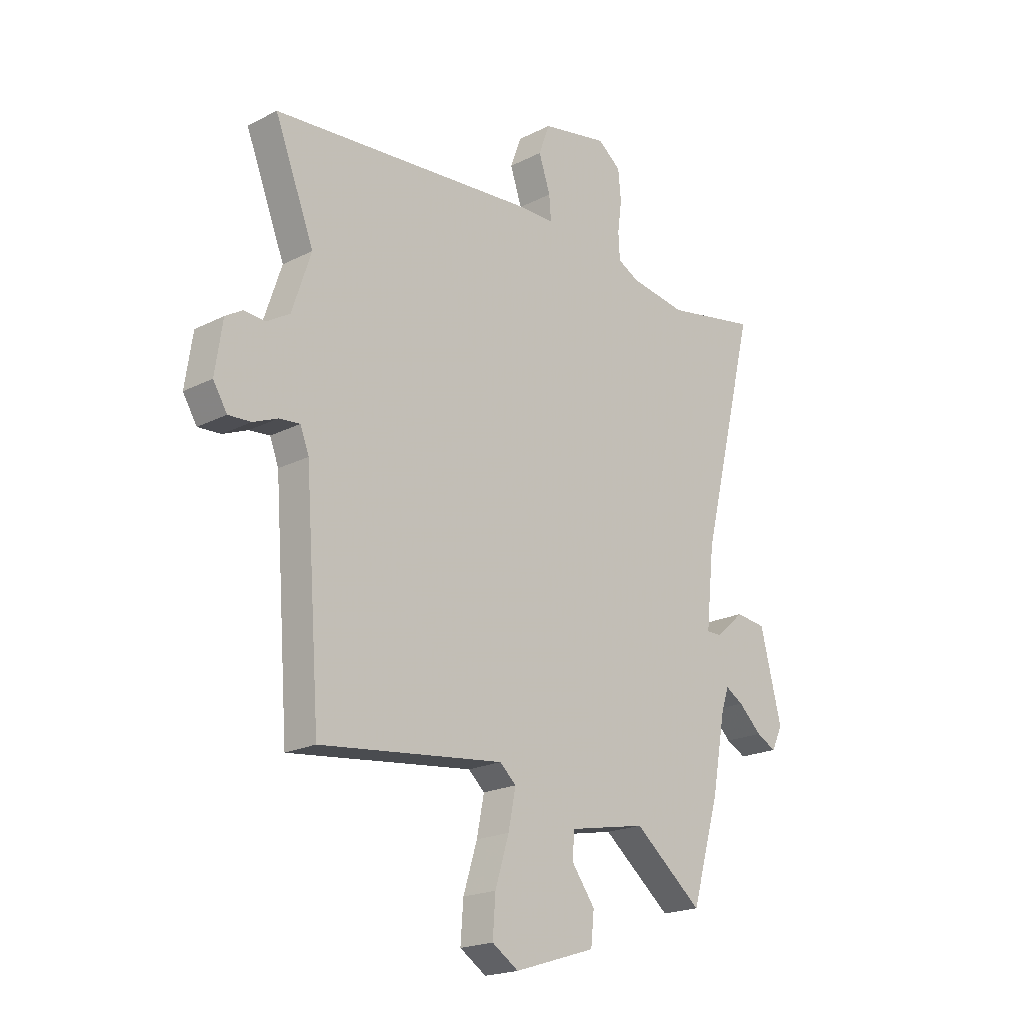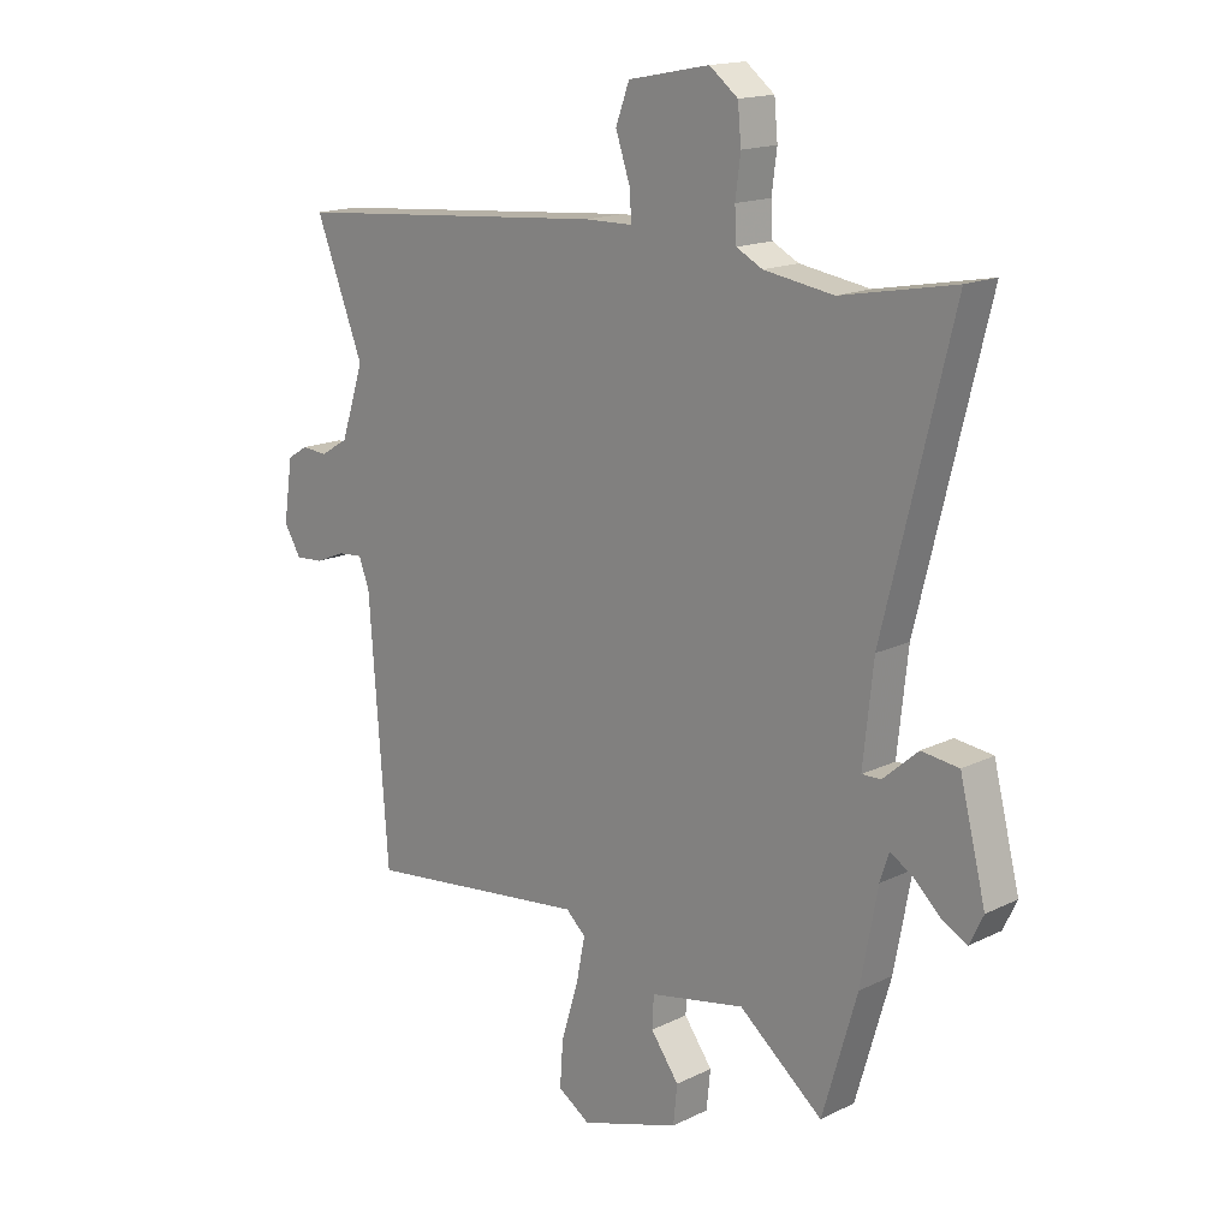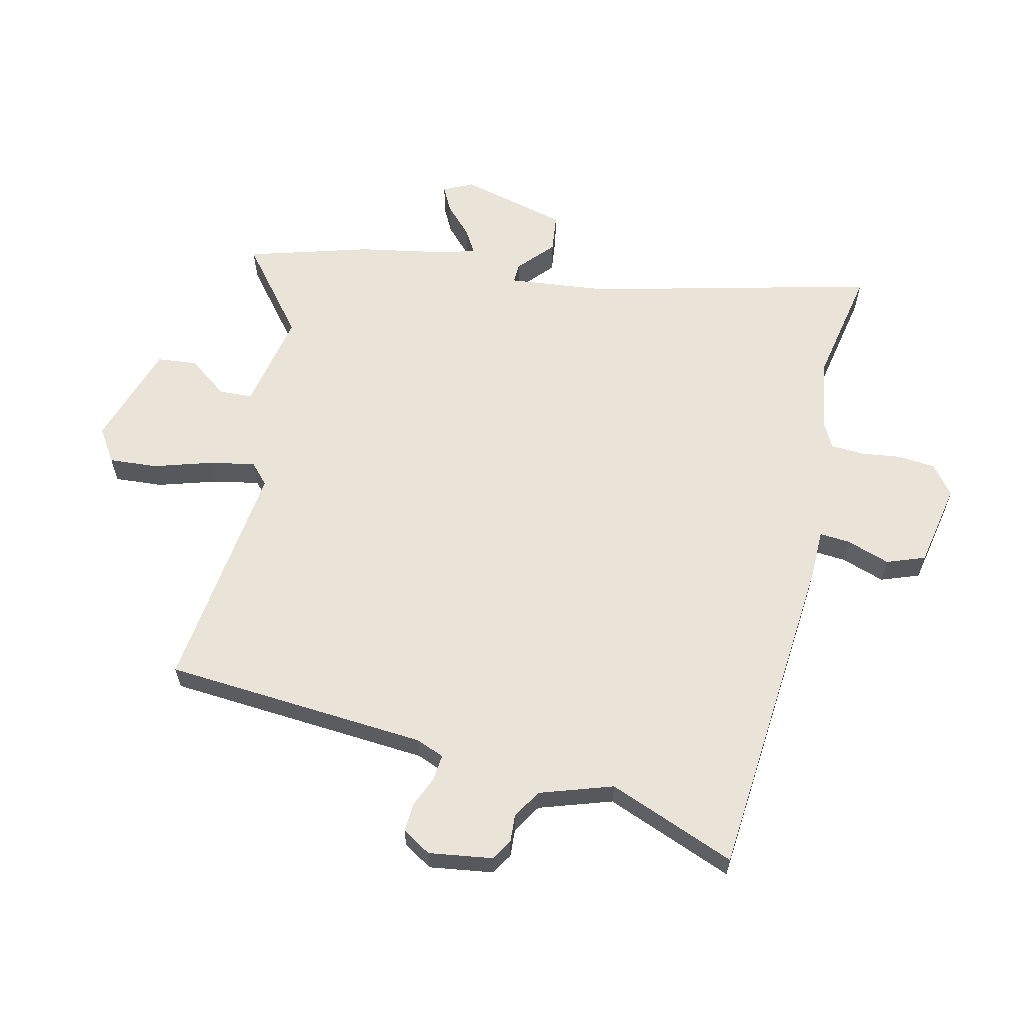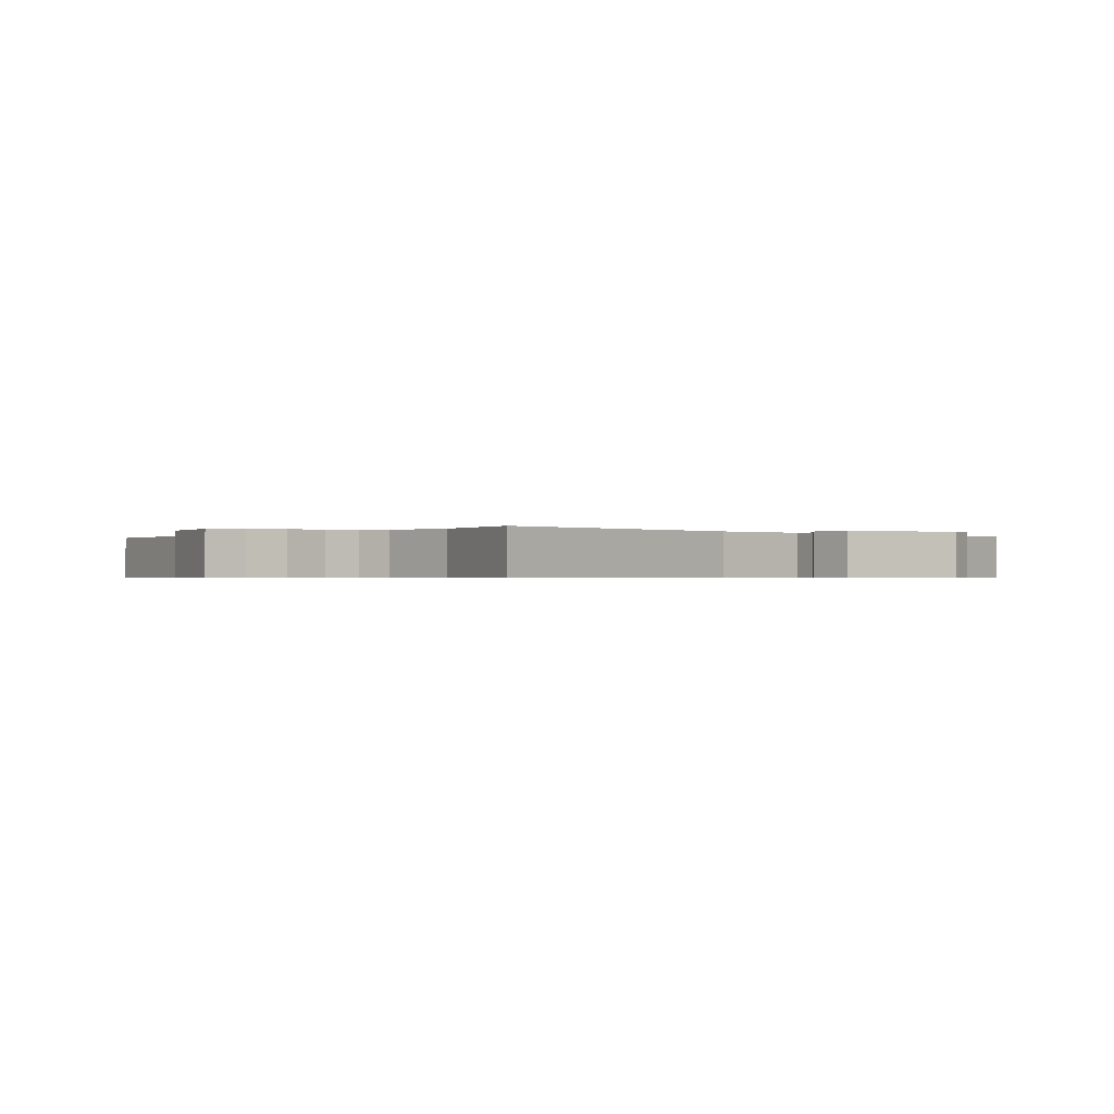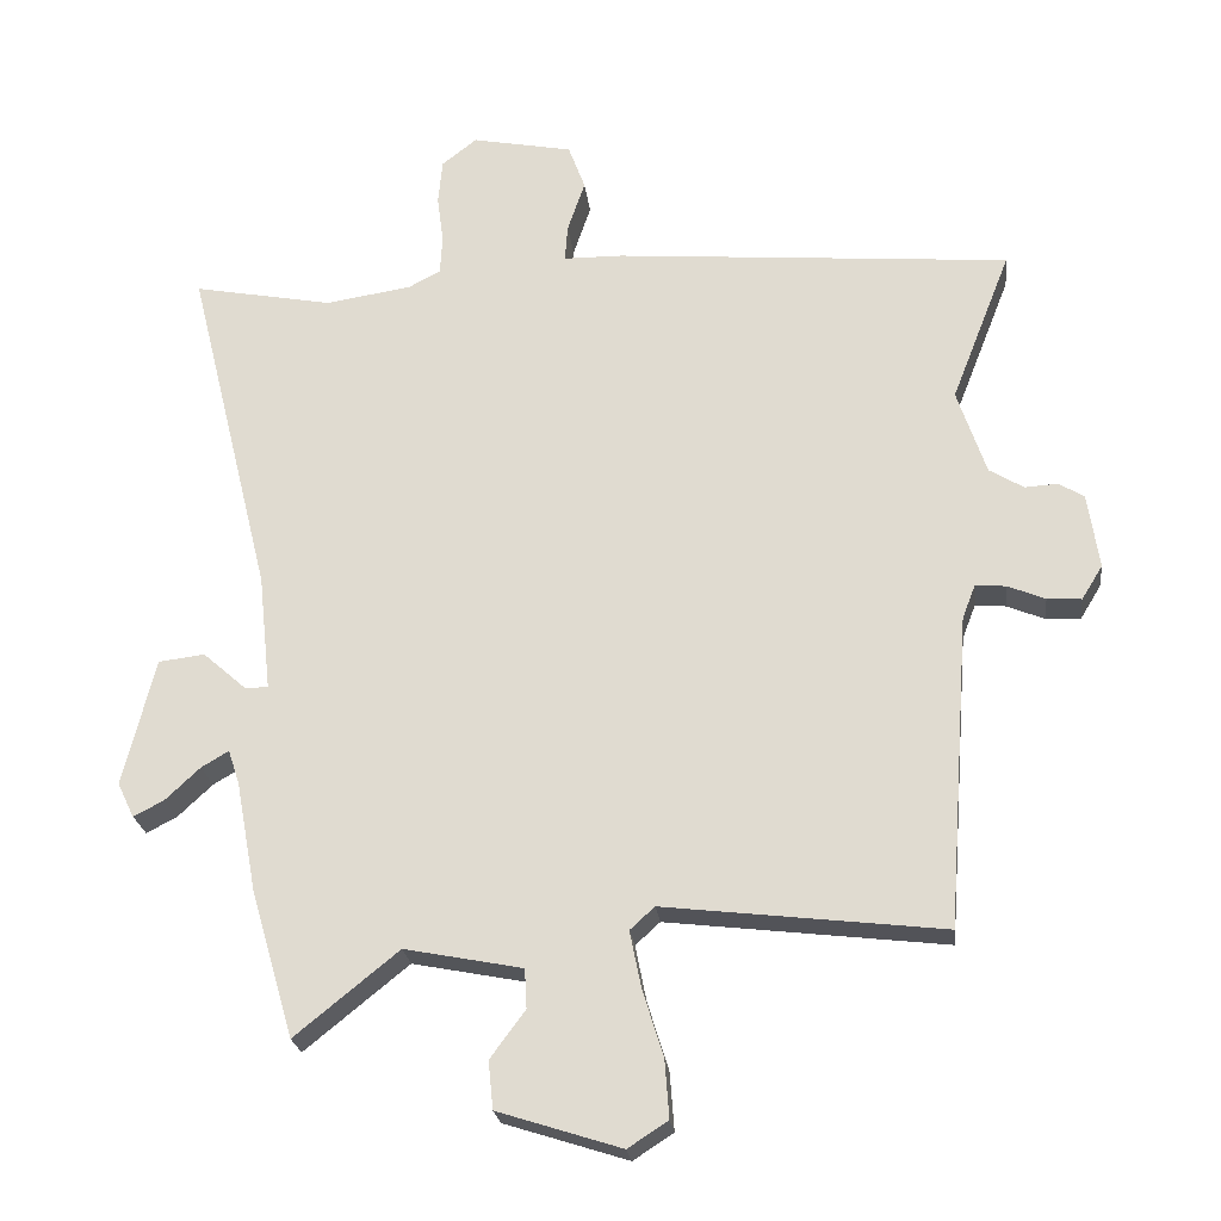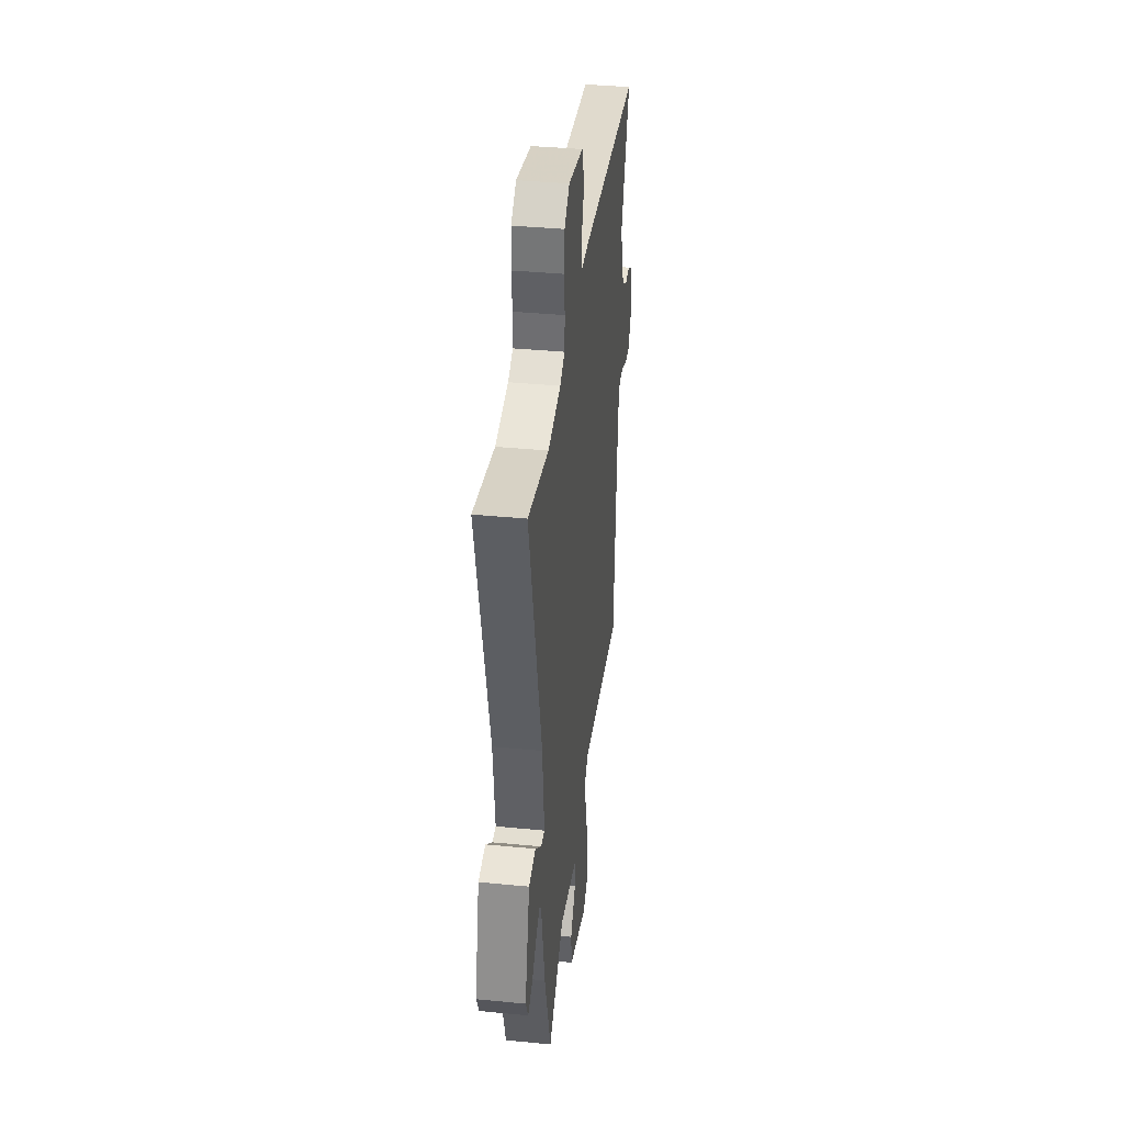
<metadata>
{"format":"obj","ext":"obj","renderer":"f3d","projection":"perspective","resolution":1024,"background":"white","views":[{"elev":-20.2,"azim":-47.0,"up":"+Z"},{"elev":16.1,"azim":44.7,"up":"+Z"},{"elev":61.0,"azim":-76.8,"up":"+Y"},{"elev":-0.5,"azim":53.3,"up":"+Y"},{"elev":-23.7,"azim":-173.3,"up":"+Z"},{"elev":37.7,"azim":97.1,"up":"+Z"}]}
</metadata>
<code>
v 0.52 0.07 -0.431
v 0.459 0.07 -0.639
v 0.311 0.07 -0.519
v 0.143 0.07 -0.552
v 0.14 0.07 -0.608
v 0.19 0.07 -0.676
v 0.183 0.07 -0.744
v 0.007 0.07 -0.8
v -0.05 0.07 -0.763
v -0.044 0.07 -0.681
v -0.014 0.07 -0.584
v 0.002 0.07 -0.504
v -0.033 0.07 -0.472
v -0.431 0.07 -0.519
v -0.464 0.07 -0.071
v -0.483 0.07 -0.022
v -0.527 0.07 -0.026
v -0.58 0.07 -0.048
v -0.629 0.07 -0.051
v -0.659 0.07 -0.002
v -0.643 0.07 0.106
v -0.607 0.07 0.128
v -0.56 0.07 0.125
v -0.511 0.07 0.155
v -0.47 0.07 0.278
v -0.555 0.07 0.495
v 0.012 0.07 0.542
v 0.096 0.07 0.543
v 0.092 0.07 0.595
v 0.067 0.07 0.669
v 0.091 0.07 0.734
v 0.235 0.07 0.762
v 0.285 0.07 0.723
v 0.291 0.07 0.659
v 0.282 0.07 0.59
v 0.285 0.07 0.534
v 0.331 0.07 0.51
v 0.454 0.07 0.491
v 0.654 0.07 0.529
v 0.533 0.07 0.04
v 0.515 0.07 -0.128
v 0.549 0.07 -0.127
v 0.61 0.07 -0.073
v 0.676 0.07 -0.081
v 0.722 0.07 -0.264
v 0.698 0.07 -0.314
v 0.655 0.07 -0.292
v 0.605 0.07 -0.245
v 0.566 0.07 -0.222
v 0.55 0.07 -0.27
v 0.52 0 -0.431
v 0.459 0 -0.639
v 0.311 0 -0.519
v 0.143 0 -0.552
v 0.14 0 -0.608
v 0.19 0 -0.676
v 0.183 0 -0.744
v 0.007 0 -0.8
v -0.05 0 -0.763
v -0.044 0 -0.681
v -0.014 0 -0.584
v 0.002 0 -0.504
v -0.033 0 -0.472
v -0.431 0 -0.519
v -0.464 0 -0.071
v -0.483 0 -0.022
v -0.527 0 -0.026
v -0.58 0 -0.048
v -0.629 0 -0.051
v -0.659 0 -0.002
v -0.643 0 0.106
v -0.607 0 0.128
v -0.56 0 0.125
v -0.511 0 0.155
v -0.47 0 0.278
v -0.555 0 0.495
v 0.012 0 0.542
v 0.096 0 0.543
v 0.092 0 0.595
v 0.067 0 0.669
v 0.091 0 0.734
v 0.235 0 0.762
v 0.285 0 0.723
v 0.291 0 0.659
v 0.282 0 0.59
v 0.285 0 0.534
v 0.331 0 0.51
v 0.454 0 0.491
v 0.654 0 0.529
v 0.533 0 0.04
v 0.515 0 -0.128
v 0.549 0 -0.127
v 0.61 0 -0.073
v 0.676 0 -0.081
v 0.722 0 -0.264
v 0.698 0 -0.314
v 0.655 0 -0.292
v 0.605 0 -0.245
v 0.566 0 -0.222
v 0.55 0 -0.27
f 45 46 47 48
f 45 48 49
f 42 43 44 45
f 41 42 45 49
f 38 39 40
f 37 38 40 41
f 36 37 41
f 32 33 34 35
f 32 35 36
f 29 30 31 32
f 28 29 32 36
f 25 26 27 28
f 24 25 28 36
f 23 24 36 41
f 17 18 19 20
f 16 17 20 21
f 13 14 15
f 12 13 15 16
f 8 9 10 11
f 8 11 12
f 5 6 7 8
f 4 5 8 12
f 3 4 12 16
f 50 1 2 3
f 23 41 49 50
f 21 22 23 50
f 3 16 21 50
f 98 97 96 95
f 99 98 95
f 95 94 93 92
f 99 95 92 91
f 90 89 88
f 91 90 88 87
f 91 87 86
f 85 84 83 82
f 86 85 82
f 82 81 80 79
f 86 82 79 78
f 78 77 76 75
f 86 78 75 74
f 91 86 74 73
f 70 69 68 67
f 71 70 67 66
f 65 64 63
f 66 65 63 62
f 61 60 59 58
f 62 61 58
f 58 57 56 55
f 62 58 55 54
f 66 62 54 53
f 53 52 51 100
f 100 99 91 73
f 100 73 72 71
f 100 71 66 53
f 1 51 52 2
f 2 52 53 3
f 3 53 54 4
f 4 54 55 5
f 5 55 56 6
f 6 56 57 7
f 7 57 58 8
f 8 58 59 9
f 9 59 60 10
f 10 60 61 11
f 11 61 62 12
f 12 62 63 13
f 13 63 64 14
f 14 64 65 15
f 15 65 66 16
f 16 66 67 17
f 17 67 68 18
f 18 68 69 19
f 19 69 70 20
f 20 70 71 21
f 21 71 72 22
f 22 72 73 23
f 23 73 74 24
f 24 74 75 25
f 25 75 76 26
f 26 76 77 27
f 27 77 78 28
f 28 78 79 29
f 29 79 80 30
f 30 80 81 31
f 31 81 82 32
f 32 82 83 33
f 33 83 84 34
f 34 84 85 35
f 35 85 86 36
f 36 86 87 37
f 37 87 88 38
f 38 88 89 39
f 39 89 90 40
f 40 90 91 41
f 41 91 92 42
f 42 92 93 43
f 43 93 94 44
f 44 94 95 45
f 45 95 96 46
f 46 96 97 47
f 47 97 98 48
f 48 98 99 49
f 49 99 100 50
f 50 100 51 1

</code>
